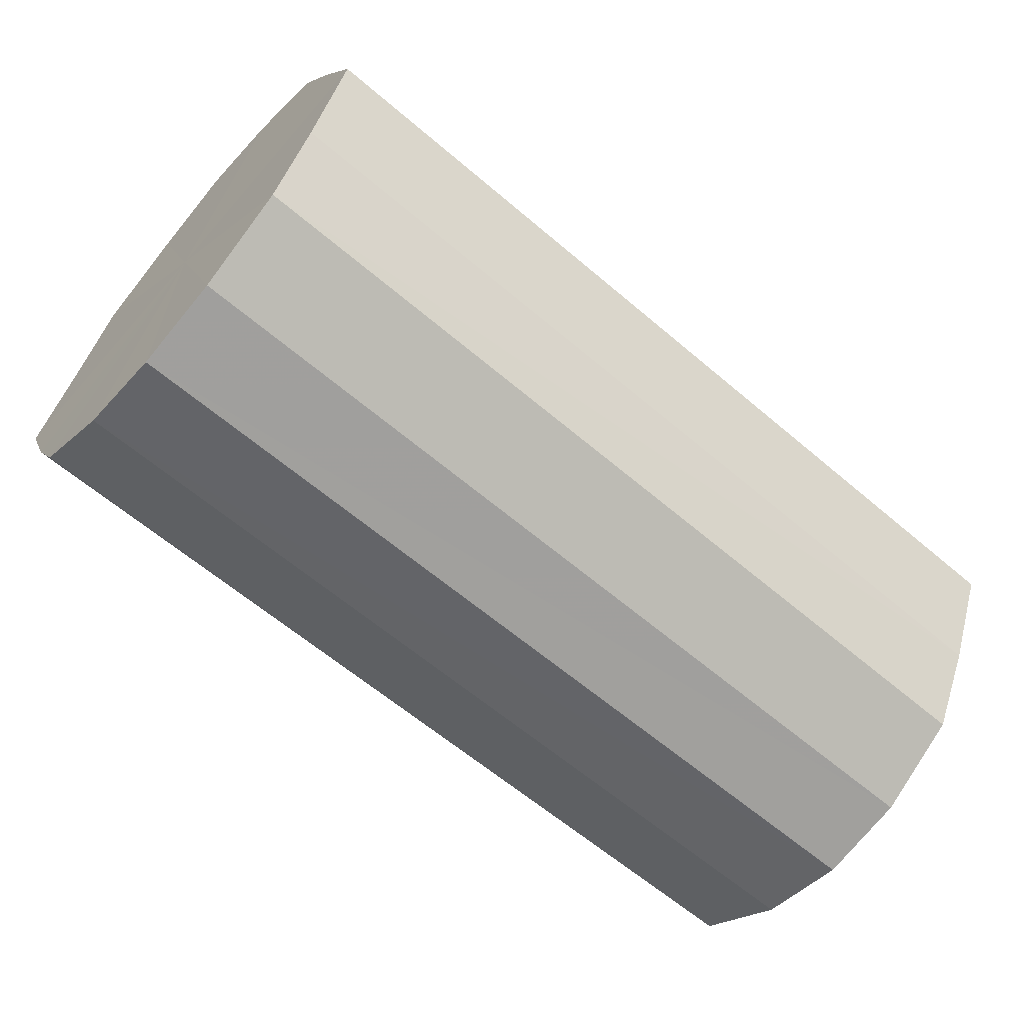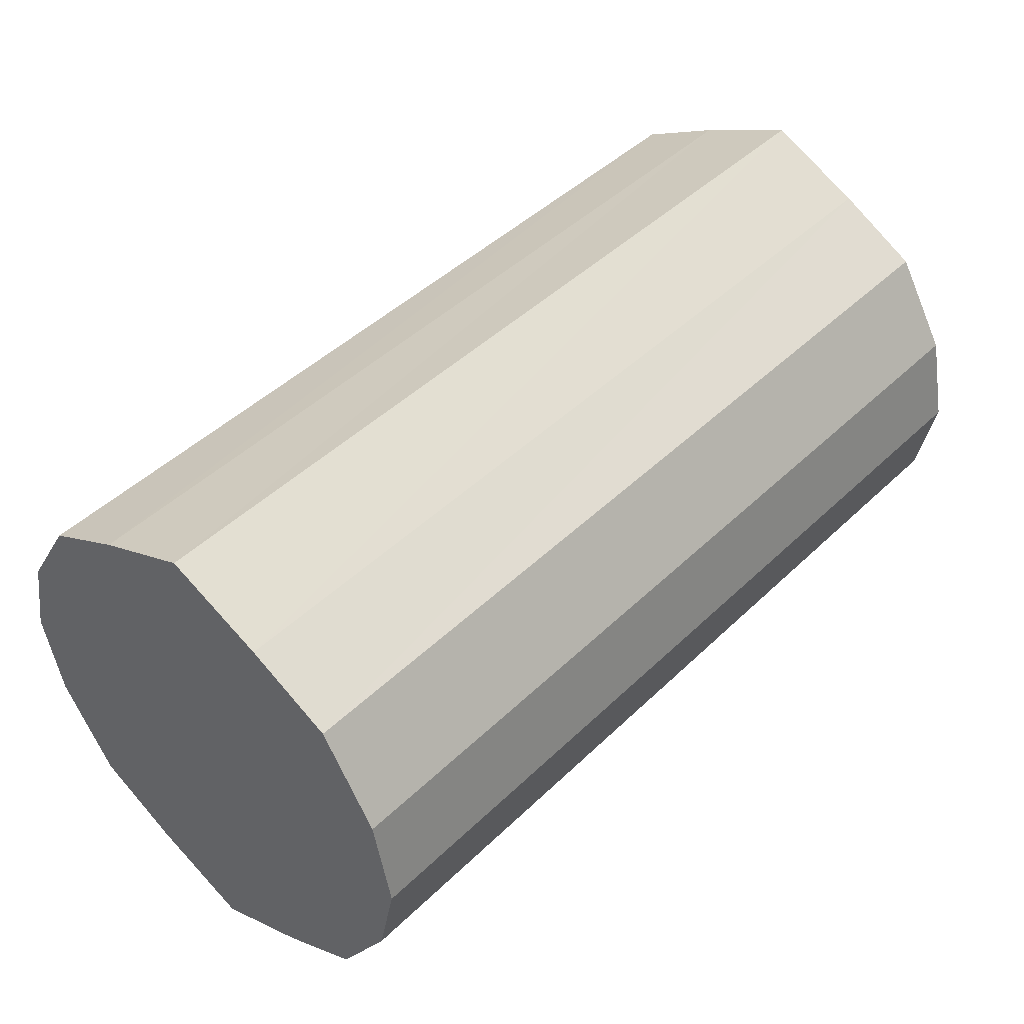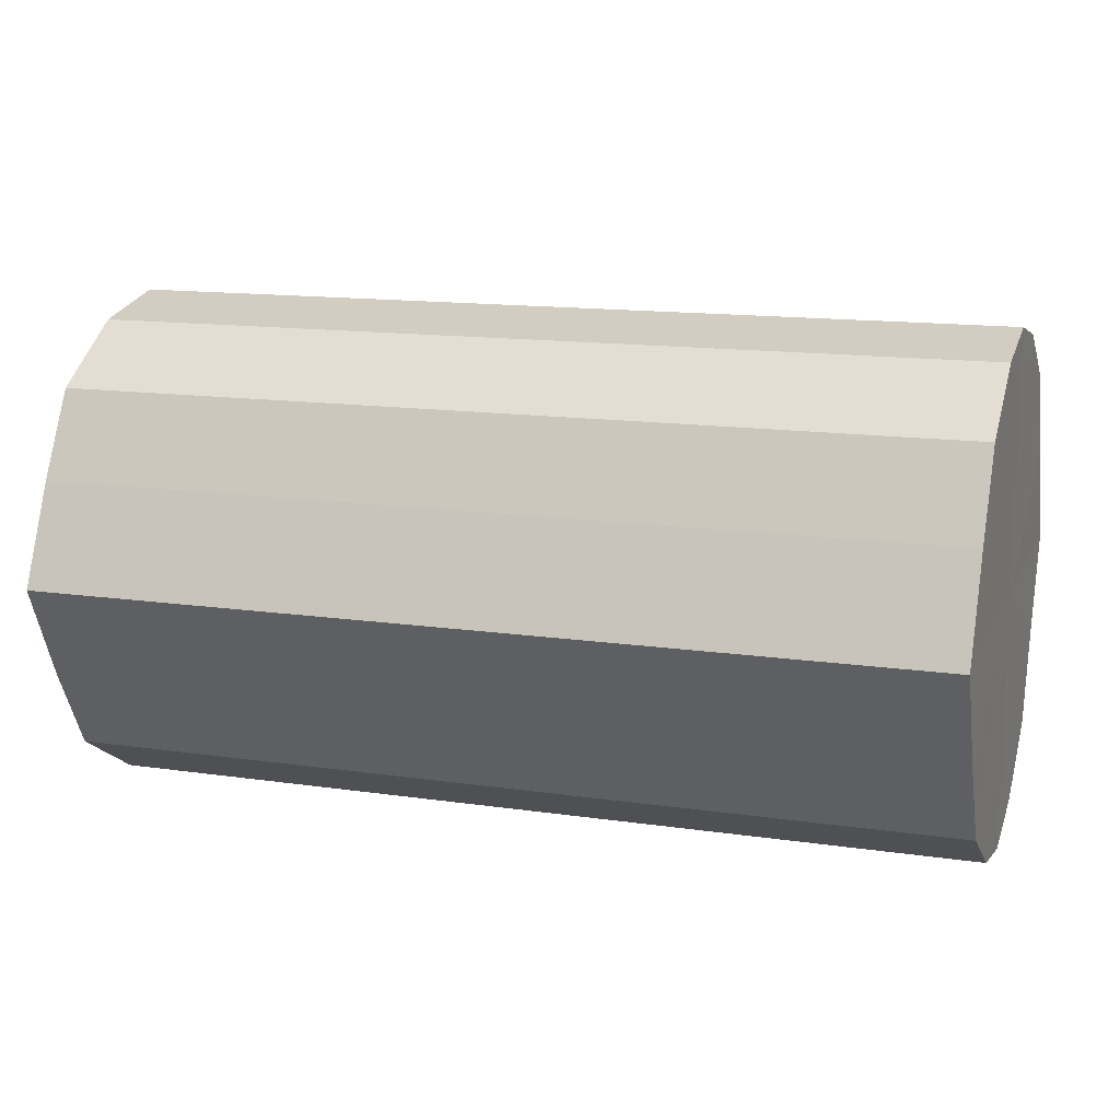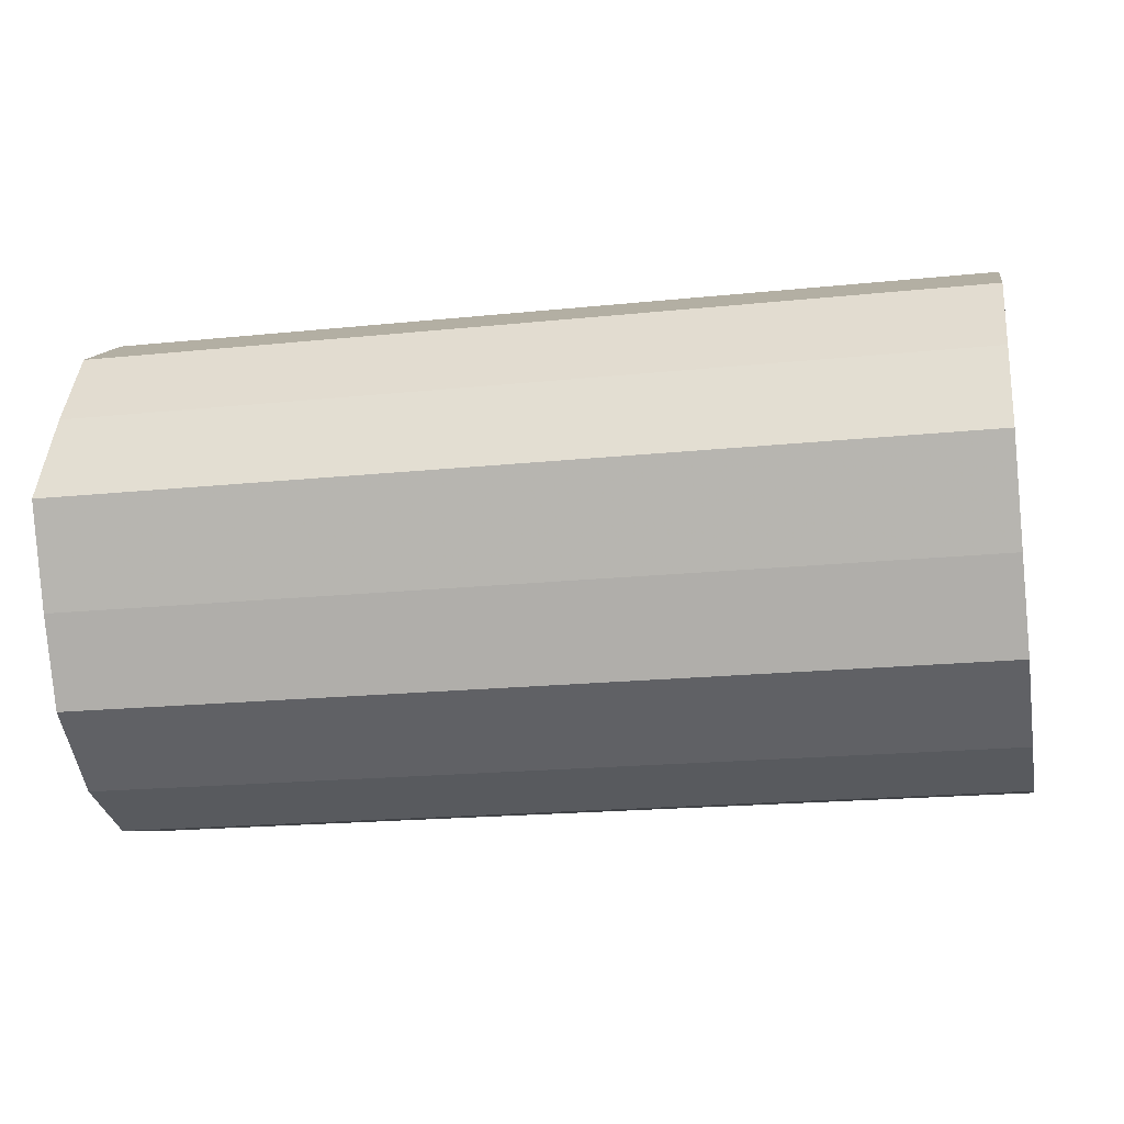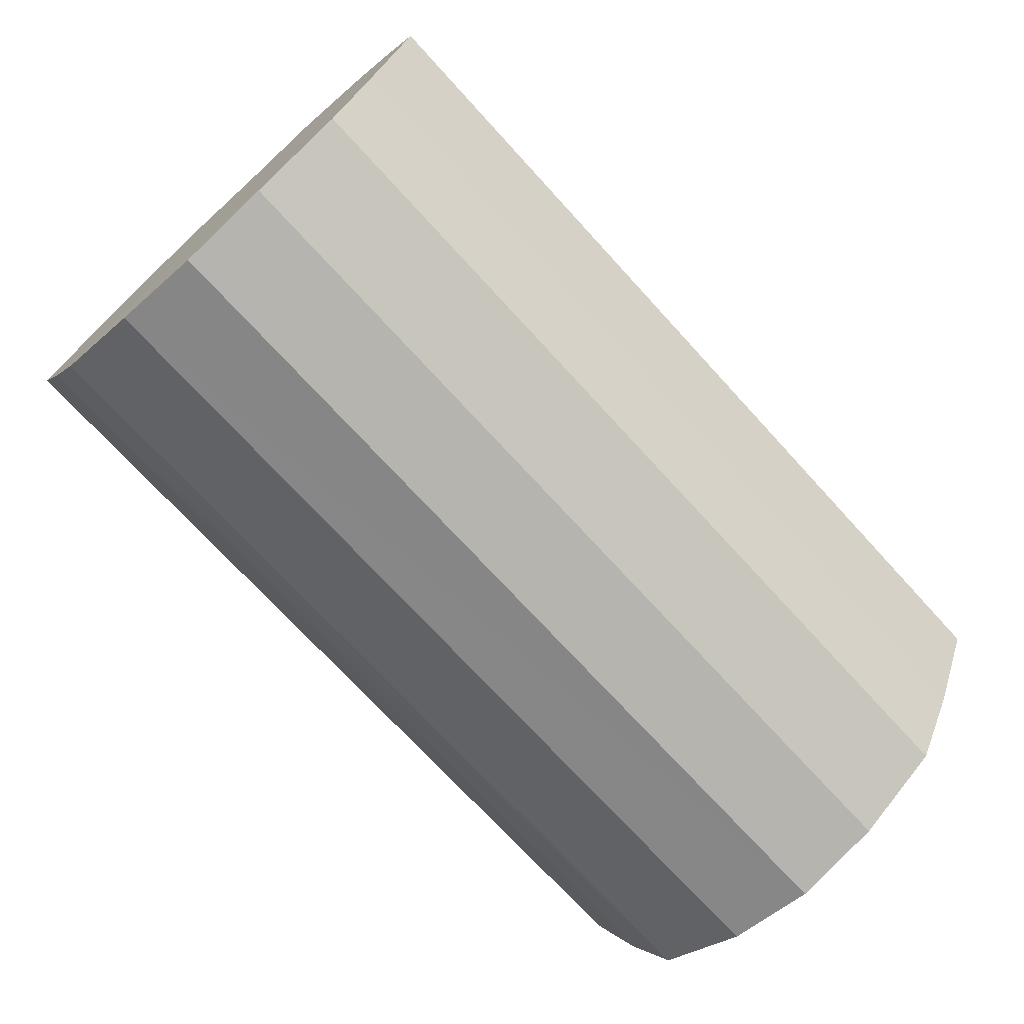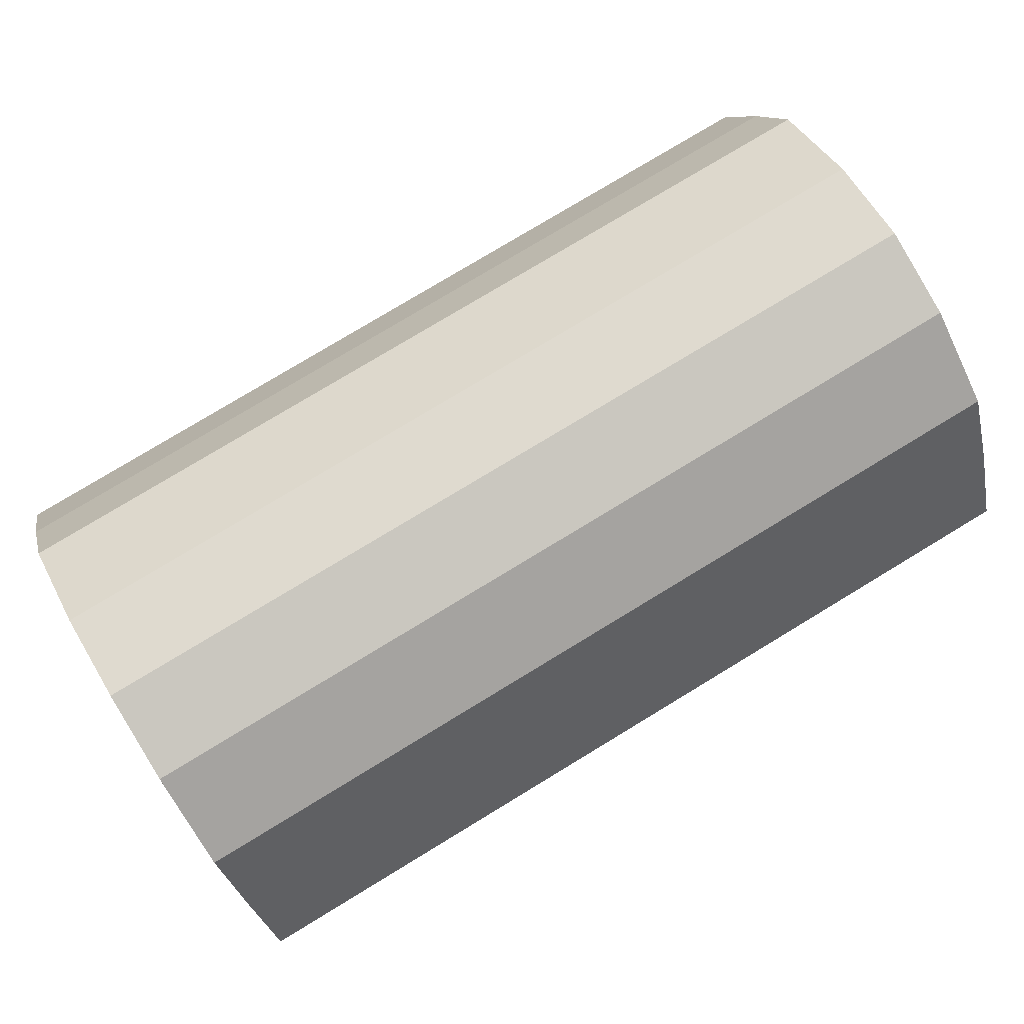
<metadata>
{"format":"obj","ext":"obj","renderer":"f3d","projection":"perspective","resolution":1024,"background":"white","views":[{"elev":-61.9,"azim":139.1,"up":"+Z"},{"elev":45.1,"azim":132.1,"up":"+Y"},{"elev":14.1,"azim":-162.1,"up":"+Z"},{"elev":-19.3,"azim":11.0,"up":"+Z"},{"elev":-72.1,"azim":132.4,"up":"+Z"},{"elev":78.5,"azim":-31.2,"up":"+Z"}]}
</metadata>
<code>
o 11493
v 2253 1887 17.14
v 2253 1887 17.12
v 2253 1887 17.14
v 2253 1887 17.1
v 2253 1887 17.12
v 2253 1887 17.17
v 2253 1887 17.17
v 2253 1887 17.09
v 2253 1887 17.1
v 2253 1887 17.18
v 2253 1887 17.18
v 2253 1887 17.09
v 2253 1887 17.09
v 2253 1887 17.2
v 2253 1887 17.2
v 2253 1887 17.09
v 2253 1887 17.09
v 2253 1887 17.2
v 2253 1887 17.2
v 2253 1887 17.1
v 2253 1887 17.09
v 2253 1887 17.2
v 2253 1887 17.2
v 2253 1887 17.12
v 2253 1887 17.1
v 2253 1887 17.18
v 2253 1887 17.18
v 2253 1887 17.14
v 2253 1887 17.12
v 2253 1887 17.17
v 2253 1887 17.17
v 2253 1887 17.14
v 2253 1887 17.14
v 2253 1887 17.12
v 2253 1887 17.12
v 2253 1887 17.1
v 2253 1887 17.1
v 2253 1887 17.17
v 2253 1887 17.14
v 2253 1887 17.18
v 2253 1887 17.17
v 2253 1887 17.09
v 2253 1887 17.09
v 2253 1887 17.2
v 2253 1887 17.18
v 2253 1887 17.2
v 2253 1887 17.2
v 2253 1887 17.09
v 2253 1887 17.09
v 2253 1887 17.2
v 2253 1887 17.2
v 2253 1887 17.18
v 2253 1887 17.2
v 2253 1887 17.09
v 2253 1887 17.09
v 2253 1887 17.17
v 2253 1887 17.18
v 2253 1887 17.14
v 2253 1887 17.17
v 2253 1887 17.1
v 2253 1887 17.1
v 2253 1887 17.12
v 2253 1887 17.14
v 2253 1887 17.12
v 2253 1887 17.14
v 2253 1887 17.12
v 2253 1887 17.14
v 2253 1887 17.1
v 2253 1887 17.17
v 2253 1887 17.09
v 2253 1887 17.18
v 2253 1887 17.09
v 2253 1887 17.2
v 2253 1887 17.09
v 2253 1887 17.2
v 2253 1887 17.1
v 2253 1887 17.2
v 2253 1887 17.12
v 2253 1887 17.18
v 2253 1887 17.14
v 2253 1887 17.17
v 2253 1887 17.14
v 2253 1887 17.14
v 2253 1887 17.12
v 2253 1887 17.17
v 2253 1887 17.1
v 2253 1887 17.18
v 2253 1887 17.09
v 2253 1887 17.2
v 2253 1887 17.09
v 2253 1887 17.2
v 2253 1887 17.09
v 2253 1887 17.2
v 2253 1887 17.1
v 2253 1887 17.18
v 2253 1887 17.12
v 2253 1887 17.17
v 2253 1887 17.14
f 1 2 3
f 2 4 5
f 6 1 7
f 4 8 9
f 10 6 11
f 8 12 13
f 14 10 15
f 12 16 17
f 18 14 19
f 16 20 21
f 22 18 23
f 20 24 25
f 26 22 27
f 24 28 29
f 30 26 31
f 28 30 32
f 33 34 35
f 35 36 37
f 38 39 33
f 40 41 38
f 37 42 43
f 44 45 40
f 46 47 44
f 43 48 49
f 50 51 46
f 52 53 50
f 49 54 55
f 56 57 52
f 58 59 56
f 55 60 61
f 62 63 58
f 61 64 62
f 65 66 67
f 65 68 66
f 65 67 69
f 65 70 68
f 65 69 71
f 65 72 70
f 65 71 73
f 65 74 72
f 65 73 75
f 65 76 74
f 65 75 77
f 65 78 76
f 65 77 79
f 65 80 78
f 65 79 81
f 65 81 80
f 82 83 84
f 82 85 83
f 82 84 86
f 82 87 85
f 82 86 88
f 82 89 87
f 82 88 90
f 82 91 89
f 82 90 92
f 82 93 91
f 82 92 94
f 82 95 93
f 82 94 96
f 82 97 95
f 82 96 98
f 82 98 97

</code>
